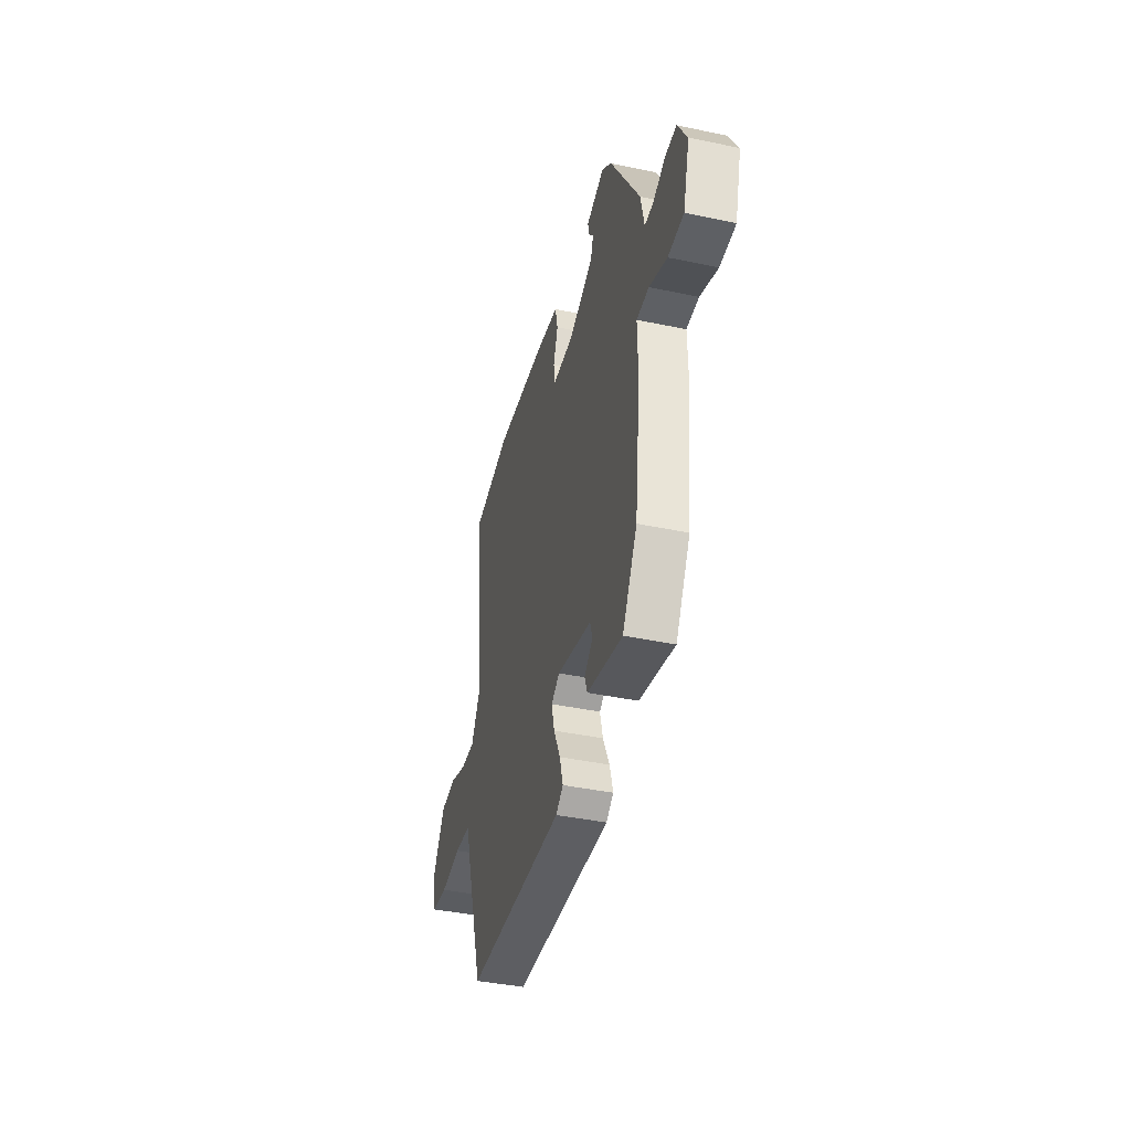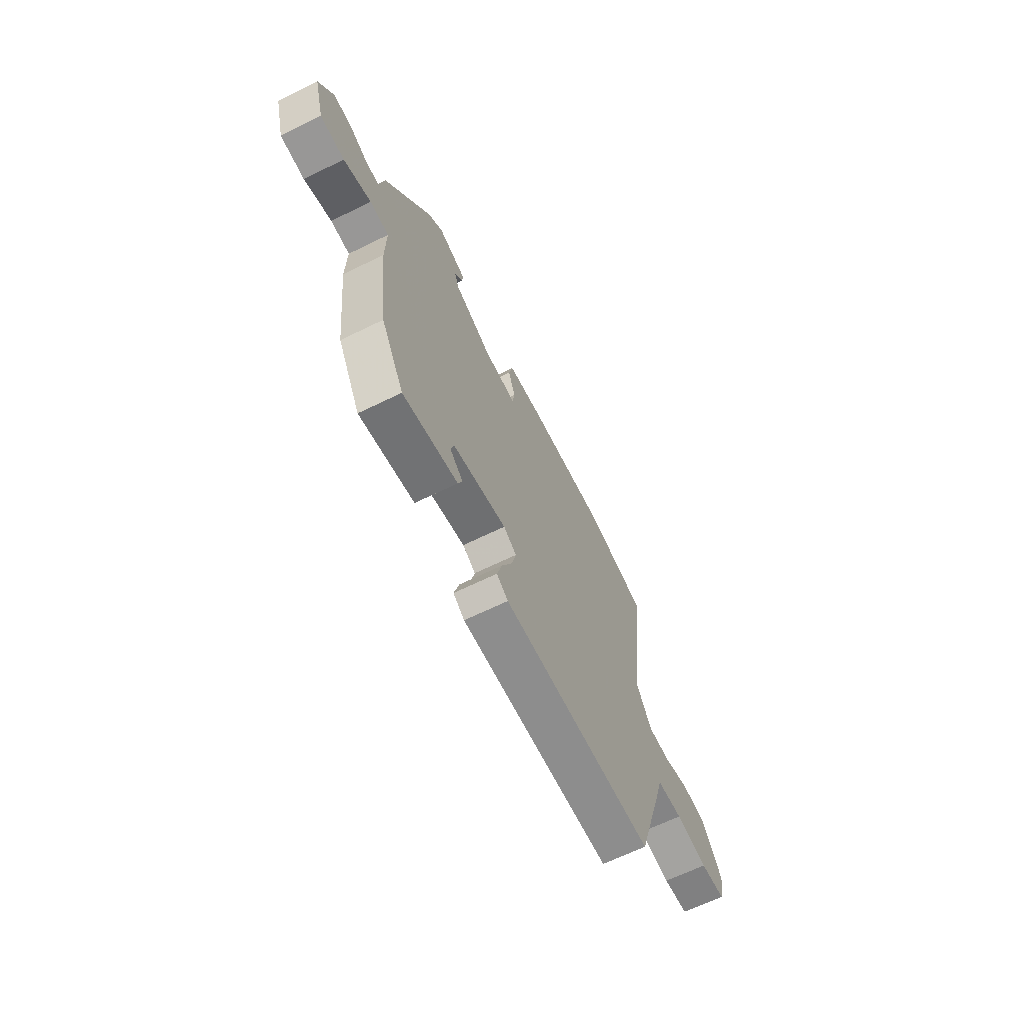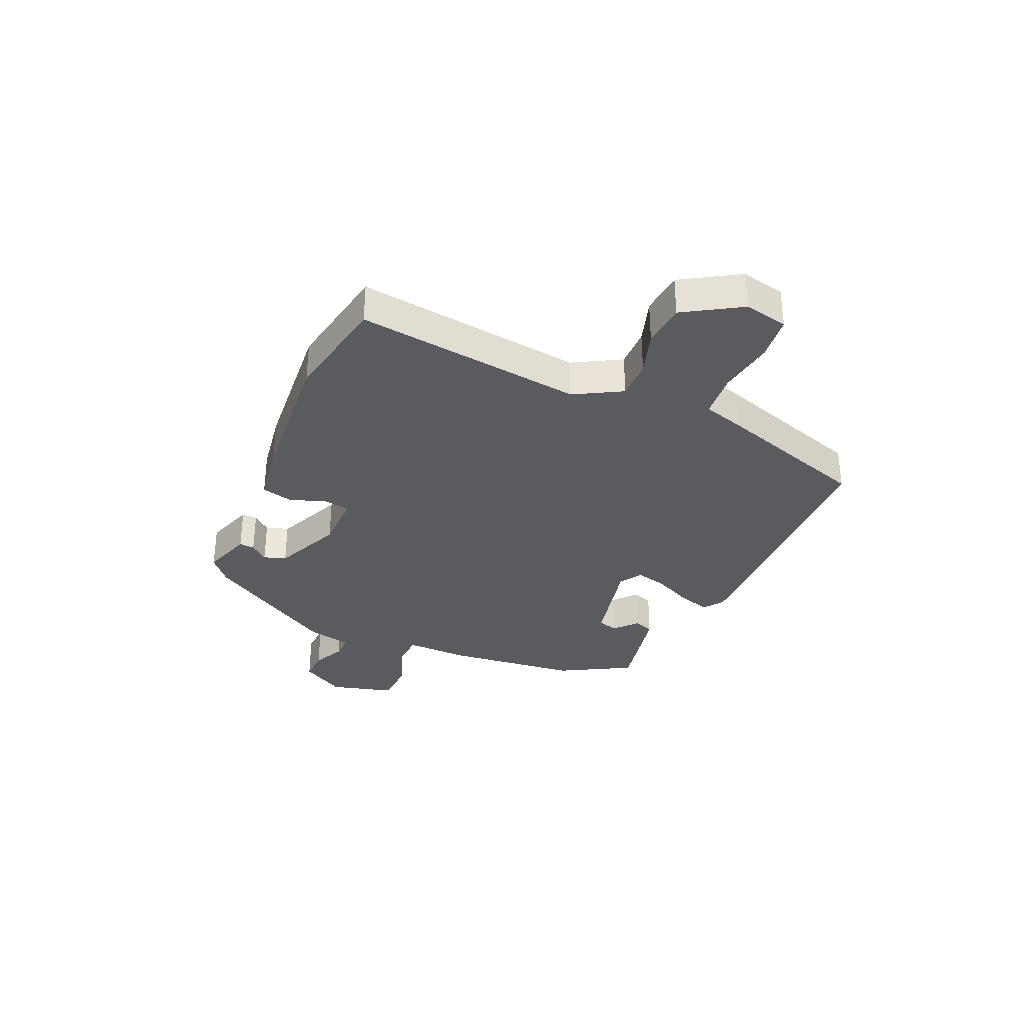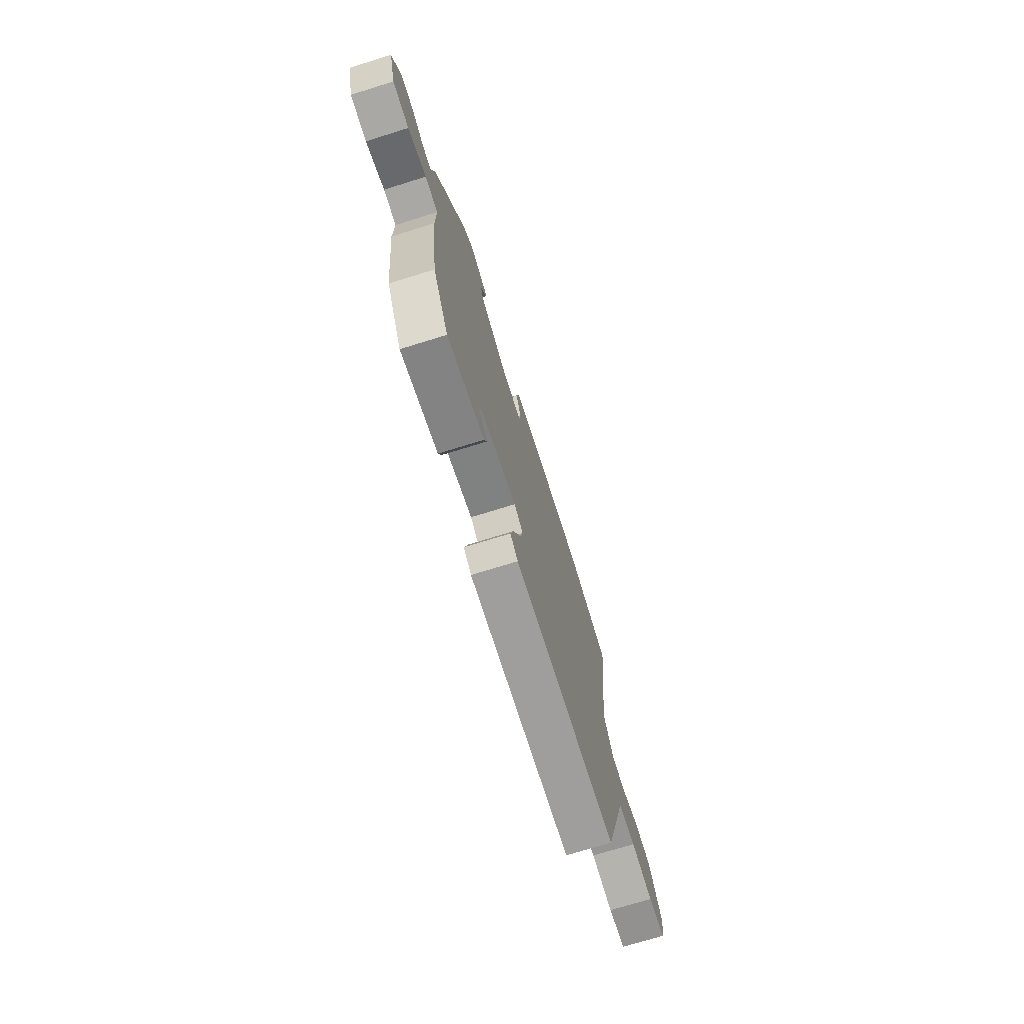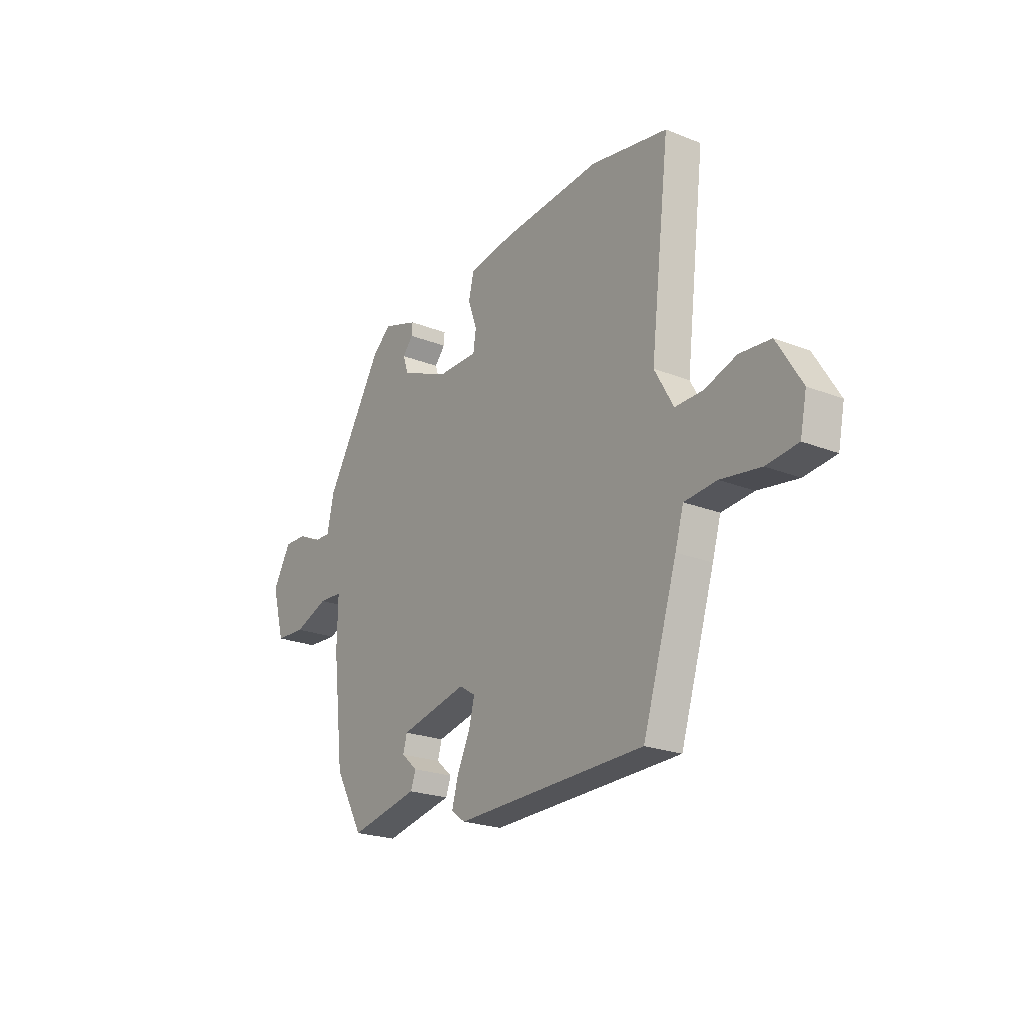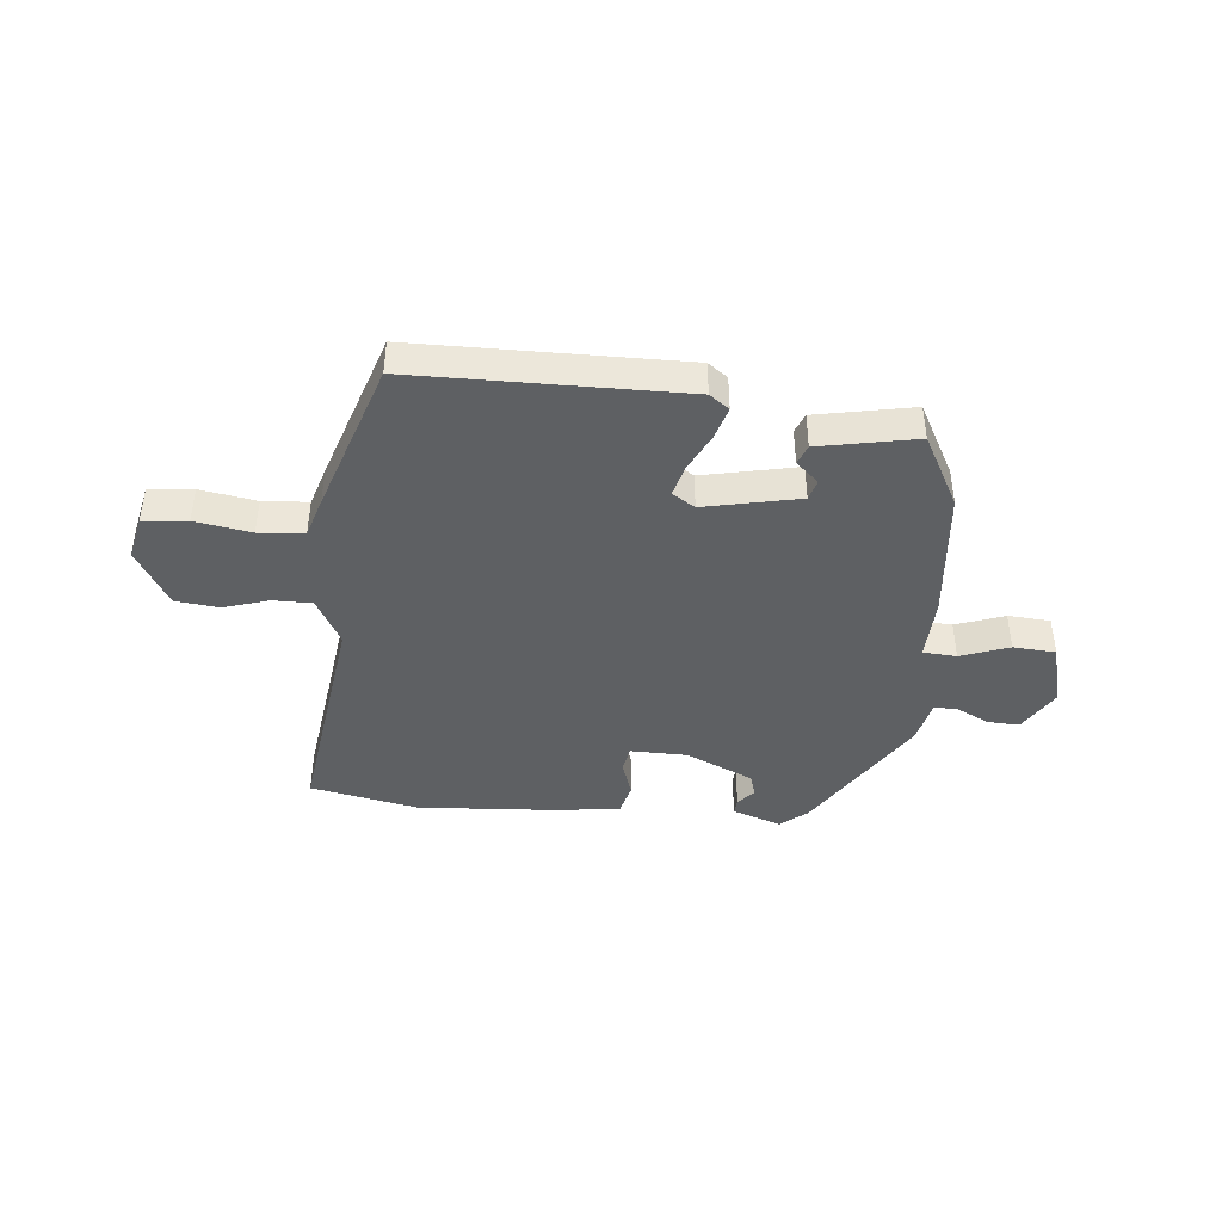
<metadata>
{"format":"obj","ext":"obj","renderer":"f3d","projection":"perspective","resolution":1024,"background":"white","views":[{"elev":-40.2,"azim":-104.6,"up":"+Z"},{"elev":-65.8,"azim":-63.8,"up":"+Z"},{"elev":-33.2,"azim":66.1,"up":"+Y"},{"elev":-72.2,"azim":-72.7,"up":"+Z"},{"elev":-22.5,"azim":55.6,"up":"+Z"},{"elev":-42.6,"azim":173.6,"up":"+Y"}]}
</metadata>
<code>
v 0.433 0.07 -0.488
v -0.038 0.07 -0.5
v -0.073 0.07 -0.475
v -0.057 0.07 -0.418
v -0.025 0.07 -0.351
v -0.011 0.07 -0.295
v -0.051 0.07 -0.27
v -0.218 0.07 -0.308
v -0.228 0.07 -0.344
v -0.188 0.07 -0.379
v -0.201 0.07 -0.414
v -0.372 0.07 -0.45
v -0.443 0.07 -0.324
v -0.47 0.07 -0.091
v -0.468 0.07 0.02
v -0.527 0.07 0.023
v -0.612 0.07 -0.009
v -0.687 0.07 -0.005
v -0.718 0.07 0.107
v -0.673 0.07 0.185
v -0.616 0.07 0.183
v -0.56 0.07 0.156
v -0.518 0.07 0.155
v -0.501 0.07 0.234
v -0.359 0.07 0.468
v -0.313 0.07 0.507
v -0.226 0.07 0.478
v -0.228 0.07 0.451
v -0.254 0.07 0.42
v -0.241 0.07 0.381
v -0.122 0.07 0.329
v -0.021 0.07 0.329
v -0.014 0.07 0.375
v -0.036 0.07 0.438
v -0.023 0.07 0.493
v 0.087 0.07 0.51
v 0.336 0.07 0.53
v 0.527 0.07 0.495
v 0.479 0.07 0.095
v 0.526 0.07 0.012
v 0.595 0.07 0.013
v 0.674 0.07 0.039
v 0.751 0.07 0.032
v 0.812 0.07 -0.068
v 0.796 0.07 -0.145
v 0.718 0.07 -0.154
v 0.619 0.07 -0.139
v 0.539 0.07 -0.146
v 0.518 0.07 -0.218
v 0.433 0 -0.488
v -0.038 0 -0.5
v -0.073 0 -0.475
v -0.057 0 -0.418
v -0.025 0 -0.351
v -0.011 0 -0.295
v -0.051 0 -0.27
v -0.218 0 -0.308
v -0.228 0 -0.344
v -0.188 0 -0.379
v -0.201 0 -0.414
v -0.372 0 -0.45
v -0.443 0 -0.324
v -0.47 0 -0.091
v -0.468 0 0.02
v -0.527 0 0.023
v -0.612 0 -0.009
v -0.687 0 -0.005
v -0.718 0 0.107
v -0.673 0 0.185
v -0.616 0 0.183
v -0.56 0 0.156
v -0.518 0 0.155
v -0.501 0 0.234
v -0.359 0 0.468
v -0.313 0 0.507
v -0.226 0 0.478
v -0.228 0 0.451
v -0.254 0 0.42
v -0.241 0 0.381
v -0.122 0 0.329
v -0.021 0 0.329
v -0.014 0 0.375
v -0.036 0 0.438
v -0.023 0 0.493
v 0.087 0 0.51
v 0.336 0 0.53
v 0.527 0 0.495
v 0.479 0 0.095
v 0.526 0 0.012
v 0.595 0 0.013
v 0.674 0 0.039
v 0.751 0 0.032
v 0.812 0 -0.068
v 0.796 0 -0.145
v 0.718 0 -0.154
v 0.619 0 -0.139
v 0.539 0 -0.146
v 0.518 0 -0.218
f 48 49 1 2
f 44 45 46 47
f 44 47 48
f 41 42 43 44
f 40 41 44 48
f 39 40 48 2
f 33 34 35 36
f 32 33 36 37
f 26 27 28 29
f 26 29 30
f 23 24 25 26
f 23 26 30
f 19 20 21 22
f 19 22 23
f 16 17 18 19
f 15 16 19 23
f 12 13 14 15
f 11 12 15
f 9 10 11
f 9 11 15 23
f 2 3 4 5
f 2 5 6
f 39 2 6
f 32 37 38 39
f 31 32 39 6
f 30 31 6 7
f 8 9 23 30
f 7 8 30
f 51 50 98 97
f 96 95 94 93
f 97 96 93
f 93 92 91 90
f 97 93 90 89
f 51 97 89 88
f 85 84 83 82
f 86 85 82 81
f 78 77 76 75
f 79 78 75
f 75 74 73 72
f 79 75 72
f 71 70 69 68
f 72 71 68
f 68 67 66 65
f 72 68 65 64
f 64 63 62 61
f 64 61 60
f 60 59 58
f 72 64 60 58
f 54 53 52 51
f 55 54 51
f 55 51 88
f 88 87 86 81
f 55 88 81 80
f 56 55 80 79
f 79 72 58 57
f 79 57 56
f 1 50 51 2
f 2 51 52 3
f 3 52 53 4
f 4 53 54 5
f 5 54 55 6
f 6 55 56 7
f 7 56 57 8
f 8 57 58 9
f 9 58 59 10
f 10 59 60 11
f 11 60 61 12
f 12 61 62 13
f 13 62 63 14
f 14 63 64 15
f 15 64 65 16
f 16 65 66 17
f 17 66 67 18
f 18 67 68 19
f 19 68 69 20
f 20 69 70 21
f 21 70 71 22
f 22 71 72 23
f 23 72 73 24
f 24 73 74 25
f 25 74 75 26
f 26 75 76 27
f 27 76 77 28
f 28 77 78 29
f 29 78 79 30
f 30 79 80 31
f 31 80 81 32
f 32 81 82 33
f 33 82 83 34
f 34 83 84 35
f 35 84 85 36
f 36 85 86 37
f 37 86 87 38
f 38 87 88 39
f 39 88 89 40
f 40 89 90 41
f 41 90 91 42
f 42 91 92 43
f 43 92 93 44
f 44 93 94 45
f 45 94 95 46
f 46 95 96 47
f 47 96 97 48
f 48 97 98 49
f 49 98 50 1

</code>
